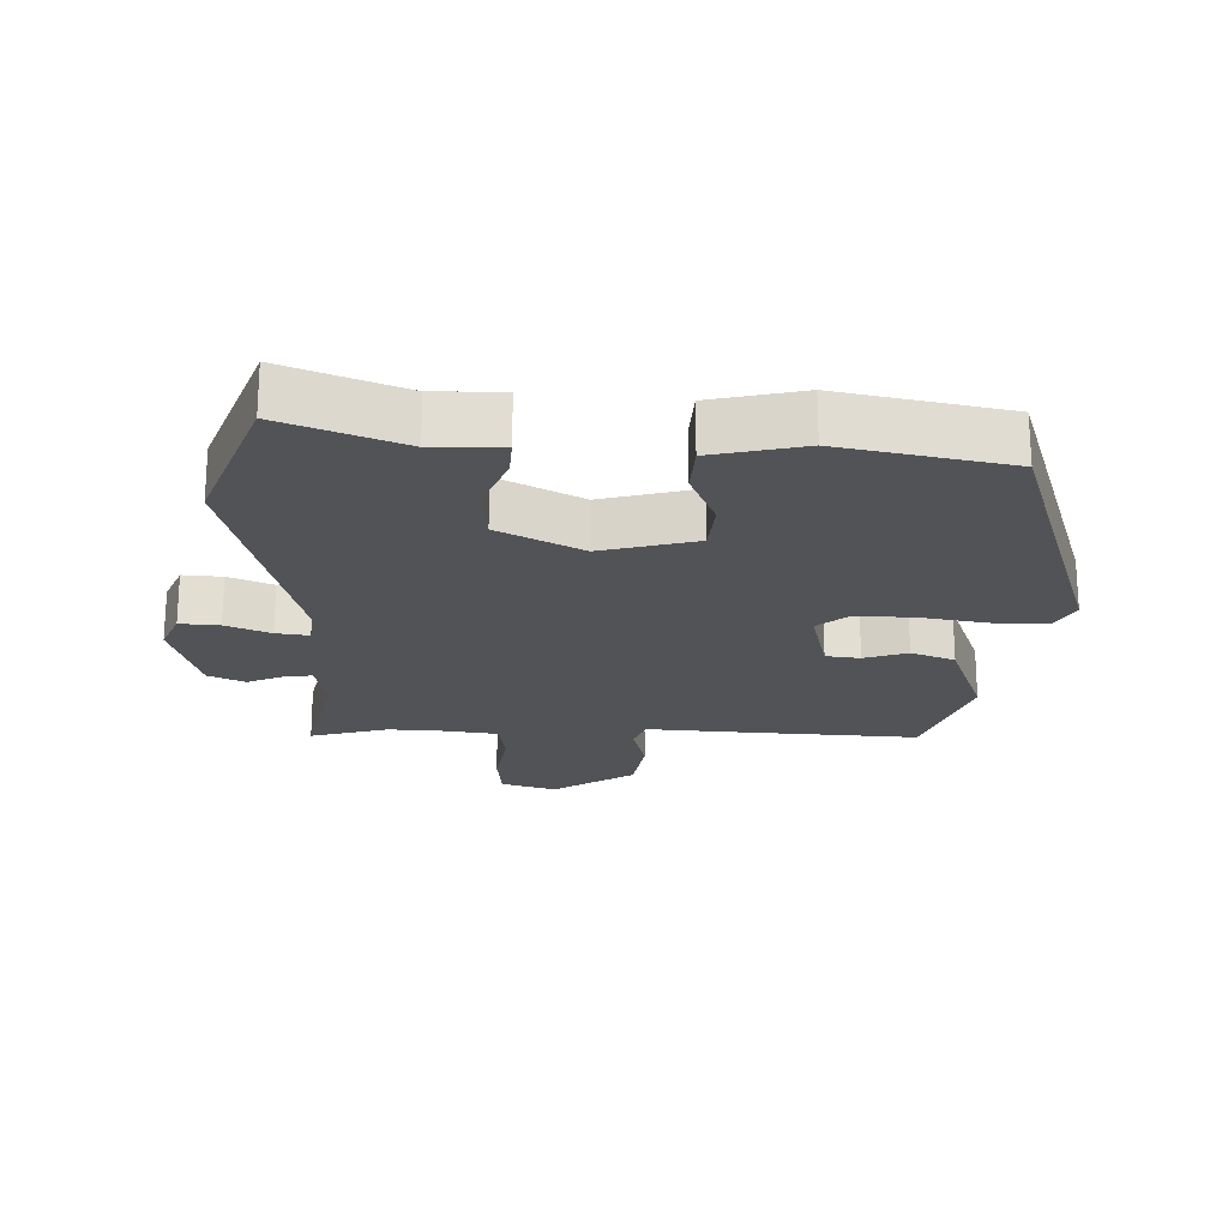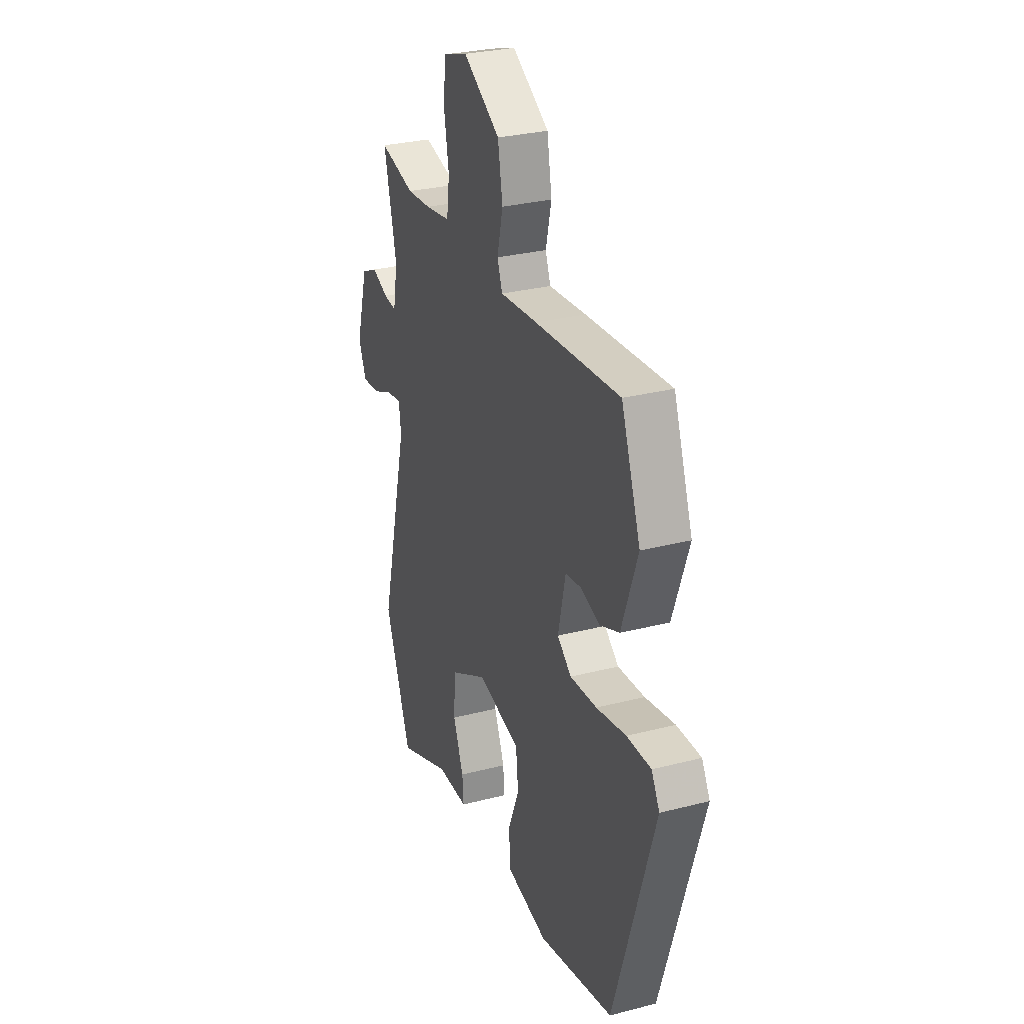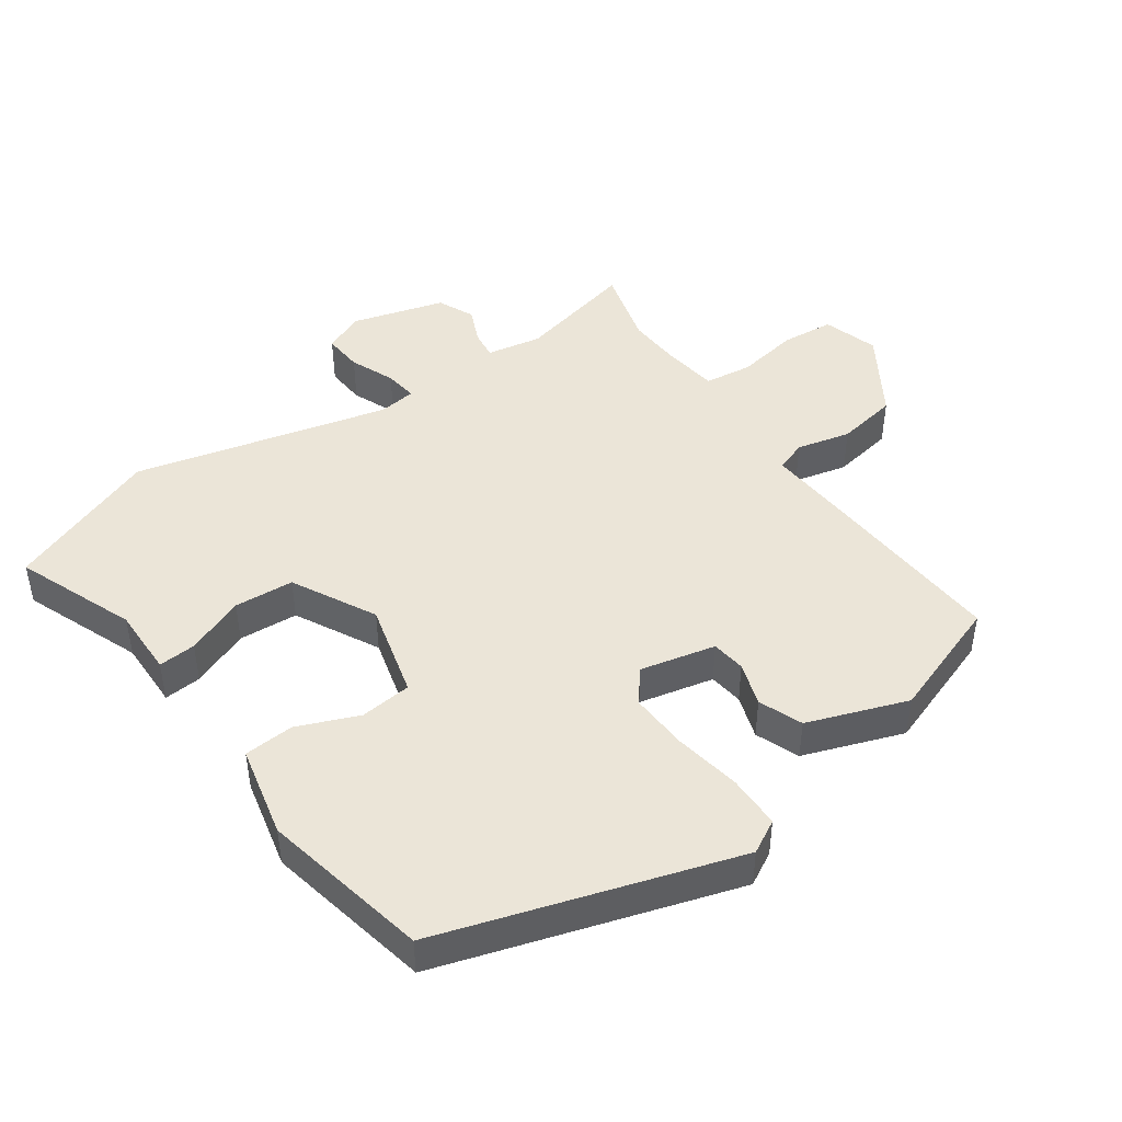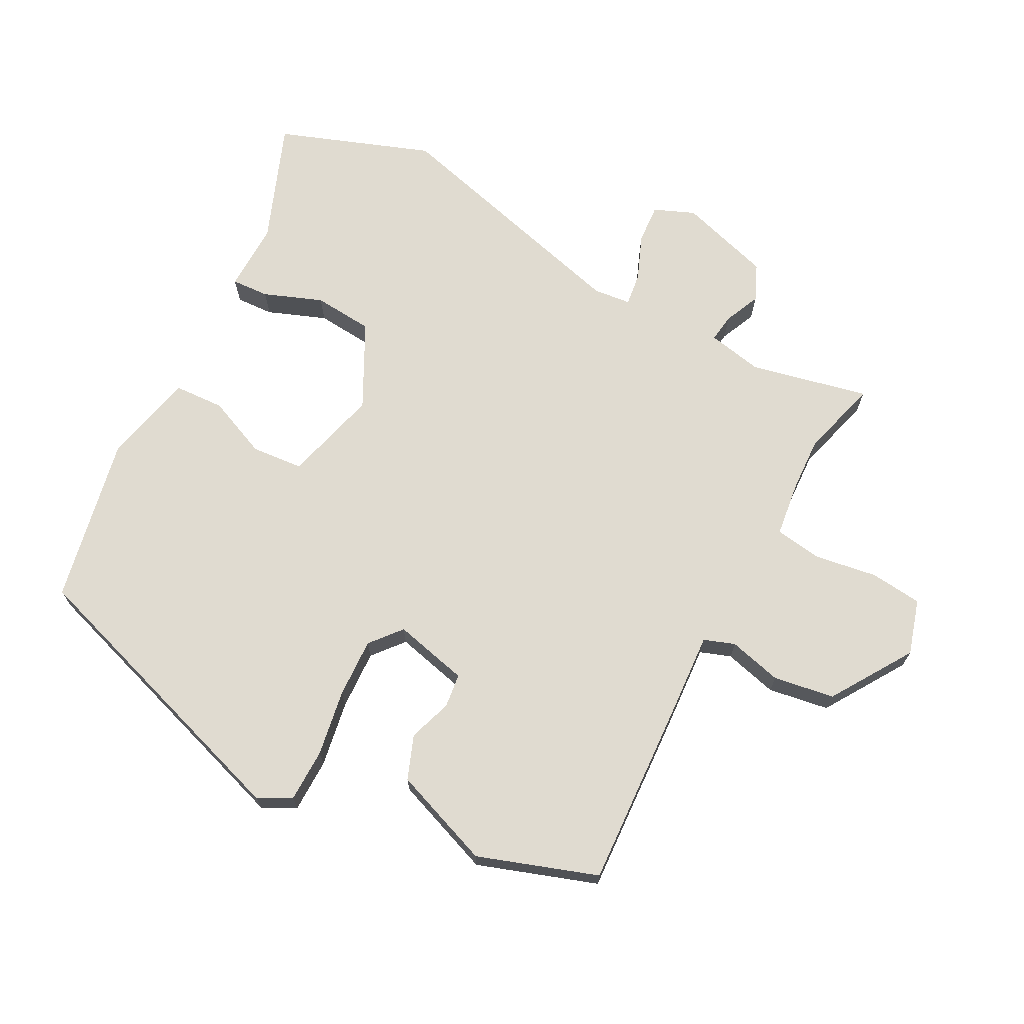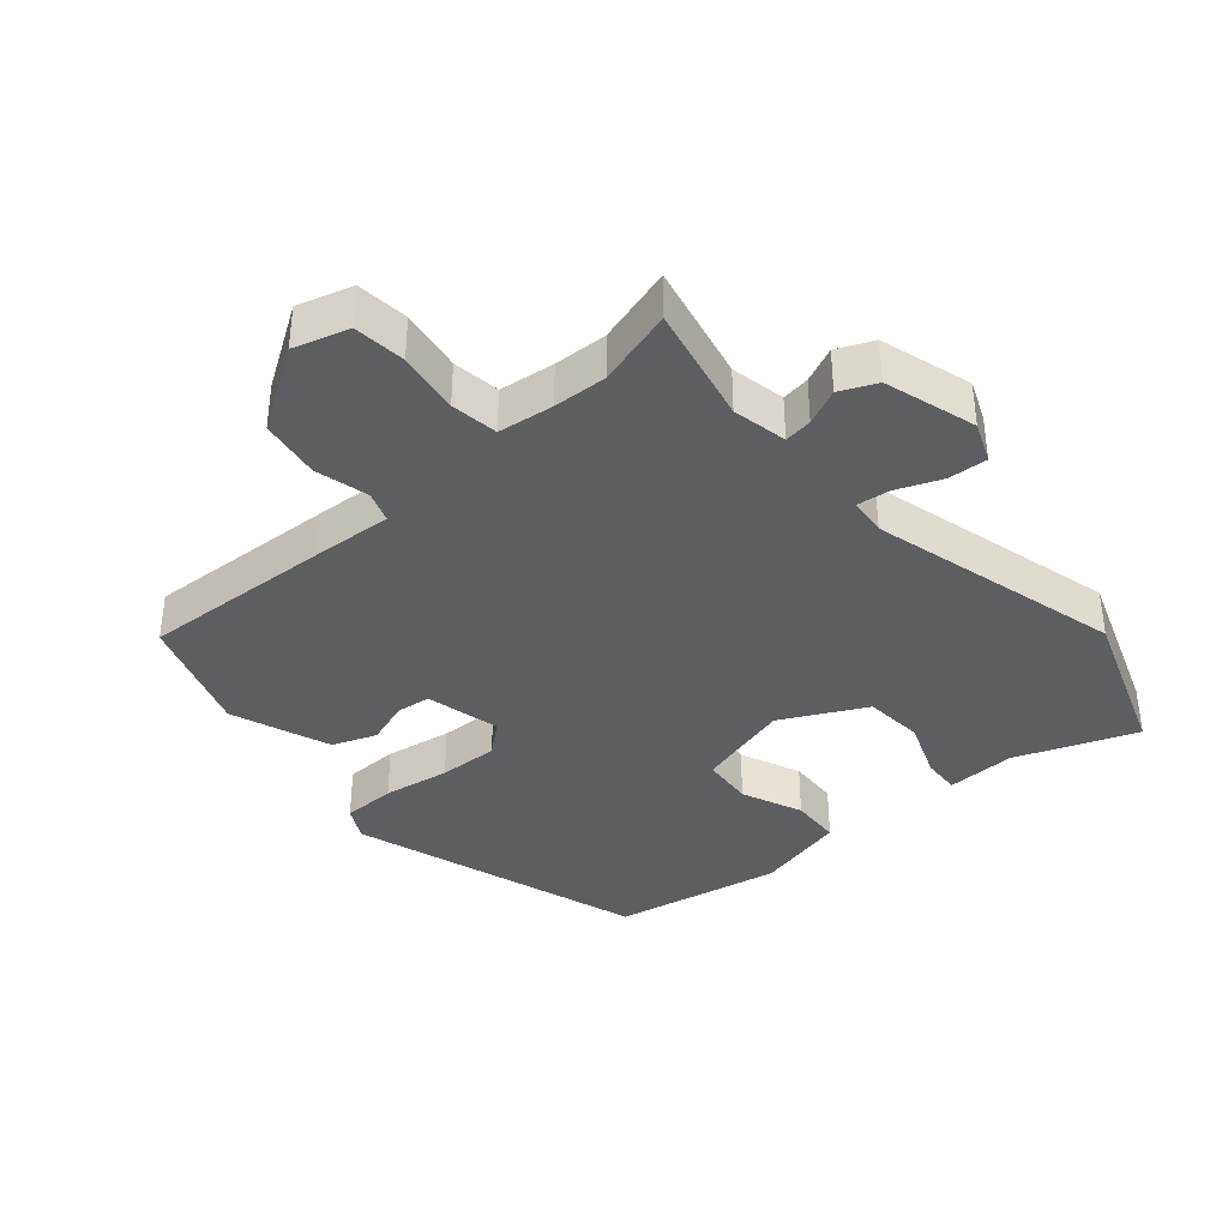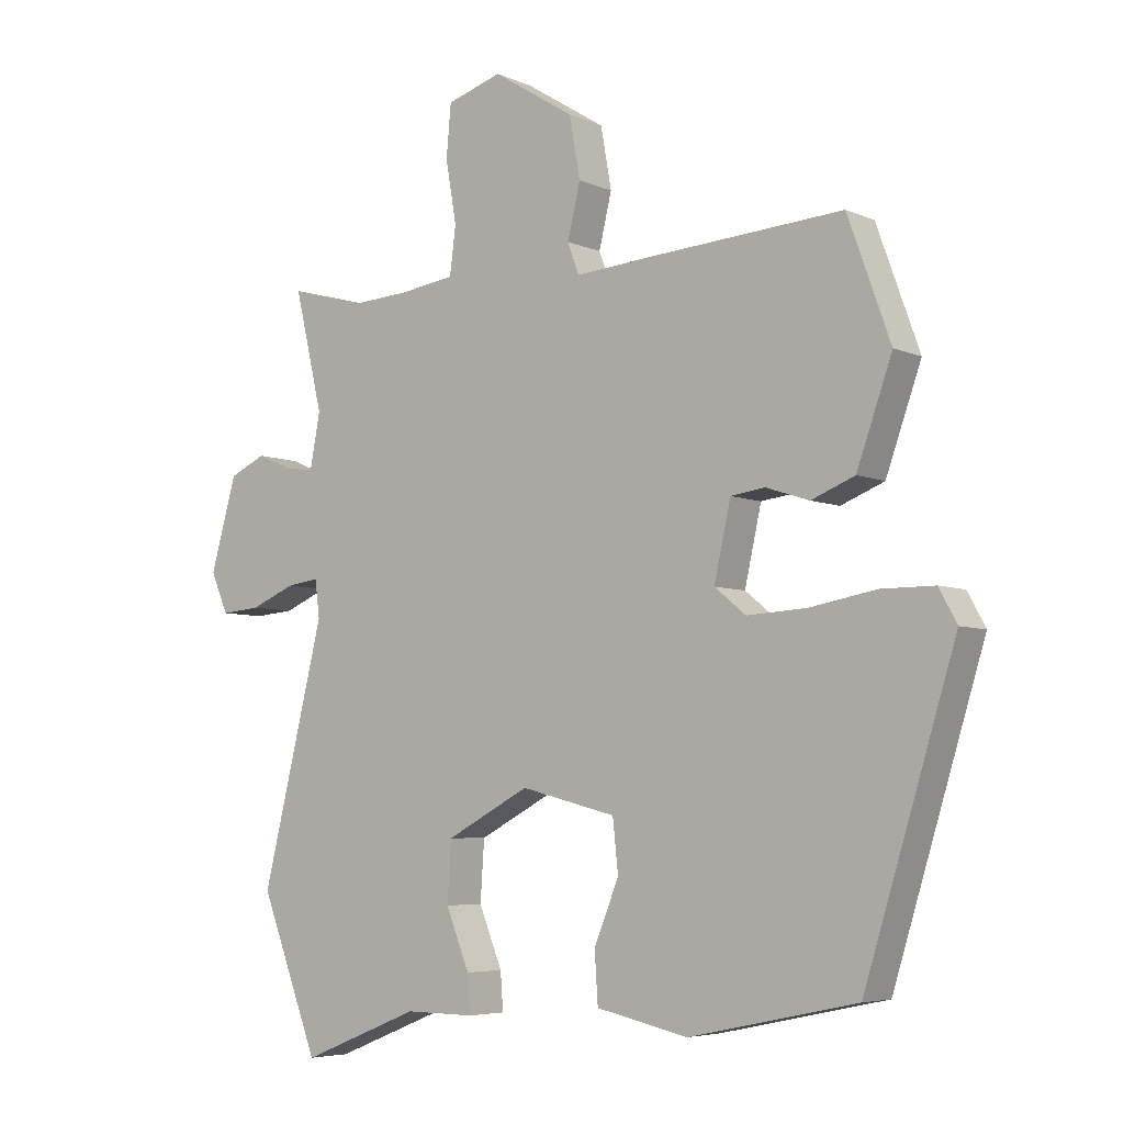
<metadata>
{"format":"obj","ext":"obj","renderer":"f3d","projection":"perspective","resolution":1024,"background":"white","views":[{"elev":-21.7,"azim":179.0,"up":"+Y"},{"elev":29.0,"azim":-111.1,"up":"+Z"},{"elev":45.7,"azim":-124.8,"up":"+Y"},{"elev":70.1,"azim":-61.3,"up":"+Y"},{"elev":-37.9,"azim":41.8,"up":"+Y"},{"elev":-5.5,"azim":-142.9,"up":"+Z"}]}
</metadata>
<code>
v 0.559 0.07 -0.346
v 0.472 0.07 -0.573
v 0.295 0.07 -0.502
v 0.192 0.07 -0.503
v 0.196 0.07 -0.447
v 0.231 0.07 -0.36
v 0.225 0.07 -0.271
v 0.101 0.07 -0.205
v -0.041 0.07 -0.241
v -0.049 0.07 -0.318
v -0.012 0.07 -0.409
v -0.017 0.07 -0.484
v -0.154 0.07 -0.514
v -0.404 0.07 -0.461
v -0.54 0.07 -0.021
v -0.513 0.07 0.028
v -0.433 0.07 0.028
v -0.334 0.07 0.01
v -0.245 0.07 0.005
v -0.198 0.07 0.043
v -0.223 0.07 0.155
v -0.274 0.07 0.162
v -0.339 0.07 0.141
v -0.404 0.07 0.167
v -0.457 0.07 0.316
v -0.393 0.07 0.494
v -0.111 0.07 0.474
v 0.013 0.07 0.464
v 0.03 0.07 0.51
v 0.011 0.07 0.59
v 0.027 0.07 0.681
v 0.149 0.07 0.757
v 0.231 0.07 0.731
v 0.238 0.07 0.653
v 0.222 0.07 0.56
v 0.231 0.07 0.489
v 0.314 0.07 0.477
v 0.394 0.07 0.472
v 0.511 0.07 0.503
v 0.469 0.07 0.326
v 0.484 0.07 0.244
v 0.526 0.07 0.249
v 0.58 0.07 0.272
v 0.634 0.07 0.247
v 0.673 0.07 0.109
v 0.647 0.07 0.049
v 0.588 0.07 0.054
v 0.522 0.07 0.082
v 0.473 0.07 0.089
v 0.466 0.07 0.033
v 0.559 0 -0.346
v 0.472 0 -0.573
v 0.295 0 -0.502
v 0.192 0 -0.503
v 0.196 0 -0.447
v 0.231 0 -0.36
v 0.225 0 -0.271
v 0.101 0 -0.205
v -0.041 0 -0.241
v -0.049 0 -0.318
v -0.012 0 -0.409
v -0.017 0 -0.484
v -0.154 0 -0.514
v -0.404 0 -0.461
v -0.54 0 -0.021
v -0.513 0 0.028
v -0.433 0 0.028
v -0.334 0 0.01
v -0.245 0 0.005
v -0.198 0 0.043
v -0.223 0 0.155
v -0.274 0 0.162
v -0.339 0 0.141
v -0.404 0 0.167
v -0.457 0 0.316
v -0.393 0 0.494
v -0.111 0 0.474
v 0.013 0 0.464
v 0.03 0 0.51
v 0.011 0 0.59
v 0.027 0 0.681
v 0.149 0 0.757
v 0.231 0 0.731
v 0.238 0 0.653
v 0.222 0 0.56
v 0.231 0 0.489
v 0.314 0 0.477
v 0.394 0 0.472
v 0.511 0 0.503
v 0.469 0 0.326
v 0.484 0 0.244
v 0.526 0 0.249
v 0.58 0 0.272
v 0.634 0 0.247
v 0.673 0 0.109
v 0.647 0 0.049
v 0.588 0 0.054
v 0.522 0 0.082
v 0.473 0 0.089
v 0.466 0 0.033
f 45 46 47 48
f 45 48 49
f 42 43 44 45
f 41 42 45 49
f 40 41 49 50
f 38 39 40
f 37 38 40 50
f 32 33 34 35
f 32 35 36
f 29 30 31 32
f 28 29 32 36
f 25 26 27 28
f 22 23 24 25
f 21 22 25 28
f 20 21 28 36
f 15 16 17 18
f 15 18 19
f 14 15 19
f 13 14 19 20
f 10 11 12 13
f 9 10 13 20
f 3 4 5 6
f 3 6 7
f 2 3 7
f 1 2 7
f 50 1 7 8
f 20 36 37 50
f 8 9 20 50
f 98 97 96 95
f 99 98 95
f 95 94 93 92
f 99 95 92 91
f 100 99 91 90
f 90 89 88
f 100 90 88 87
f 85 84 83 82
f 86 85 82
f 82 81 80 79
f 86 82 79 78
f 78 77 76 75
f 75 74 73 72
f 78 75 72 71
f 86 78 71 70
f 68 67 66 65
f 69 68 65
f 69 65 64
f 70 69 64 63
f 63 62 61 60
f 70 63 60 59
f 56 55 54 53
f 57 56 53
f 57 53 52
f 57 52 51
f 58 57 51 100
f 100 87 86 70
f 100 70 59 58
f 1 51 52 2
f 2 52 53 3
f 3 53 54 4
f 4 54 55 5
f 5 55 56 6
f 6 56 57 7
f 7 57 58 8
f 8 58 59 9
f 9 59 60 10
f 10 60 61 11
f 11 61 62 12
f 12 62 63 13
f 13 63 64 14
f 14 64 65 15
f 15 65 66 16
f 16 66 67 17
f 17 67 68 18
f 18 68 69 19
f 19 69 70 20
f 20 70 71 21
f 21 71 72 22
f 22 72 73 23
f 23 73 74 24
f 24 74 75 25
f 25 75 76 26
f 26 76 77 27
f 27 77 78 28
f 28 78 79 29
f 29 79 80 30
f 30 80 81 31
f 31 81 82 32
f 32 82 83 33
f 33 83 84 34
f 34 84 85 35
f 35 85 86 36
f 36 86 87 37
f 37 87 88 38
f 38 88 89 39
f 39 89 90 40
f 40 90 91 41
f 41 91 92 42
f 42 92 93 43
f 43 93 94 44
f 44 94 95 45
f 45 95 96 46
f 46 96 97 47
f 47 97 98 48
f 48 98 99 49
f 49 99 100 50
f 50 100 51 1

</code>
